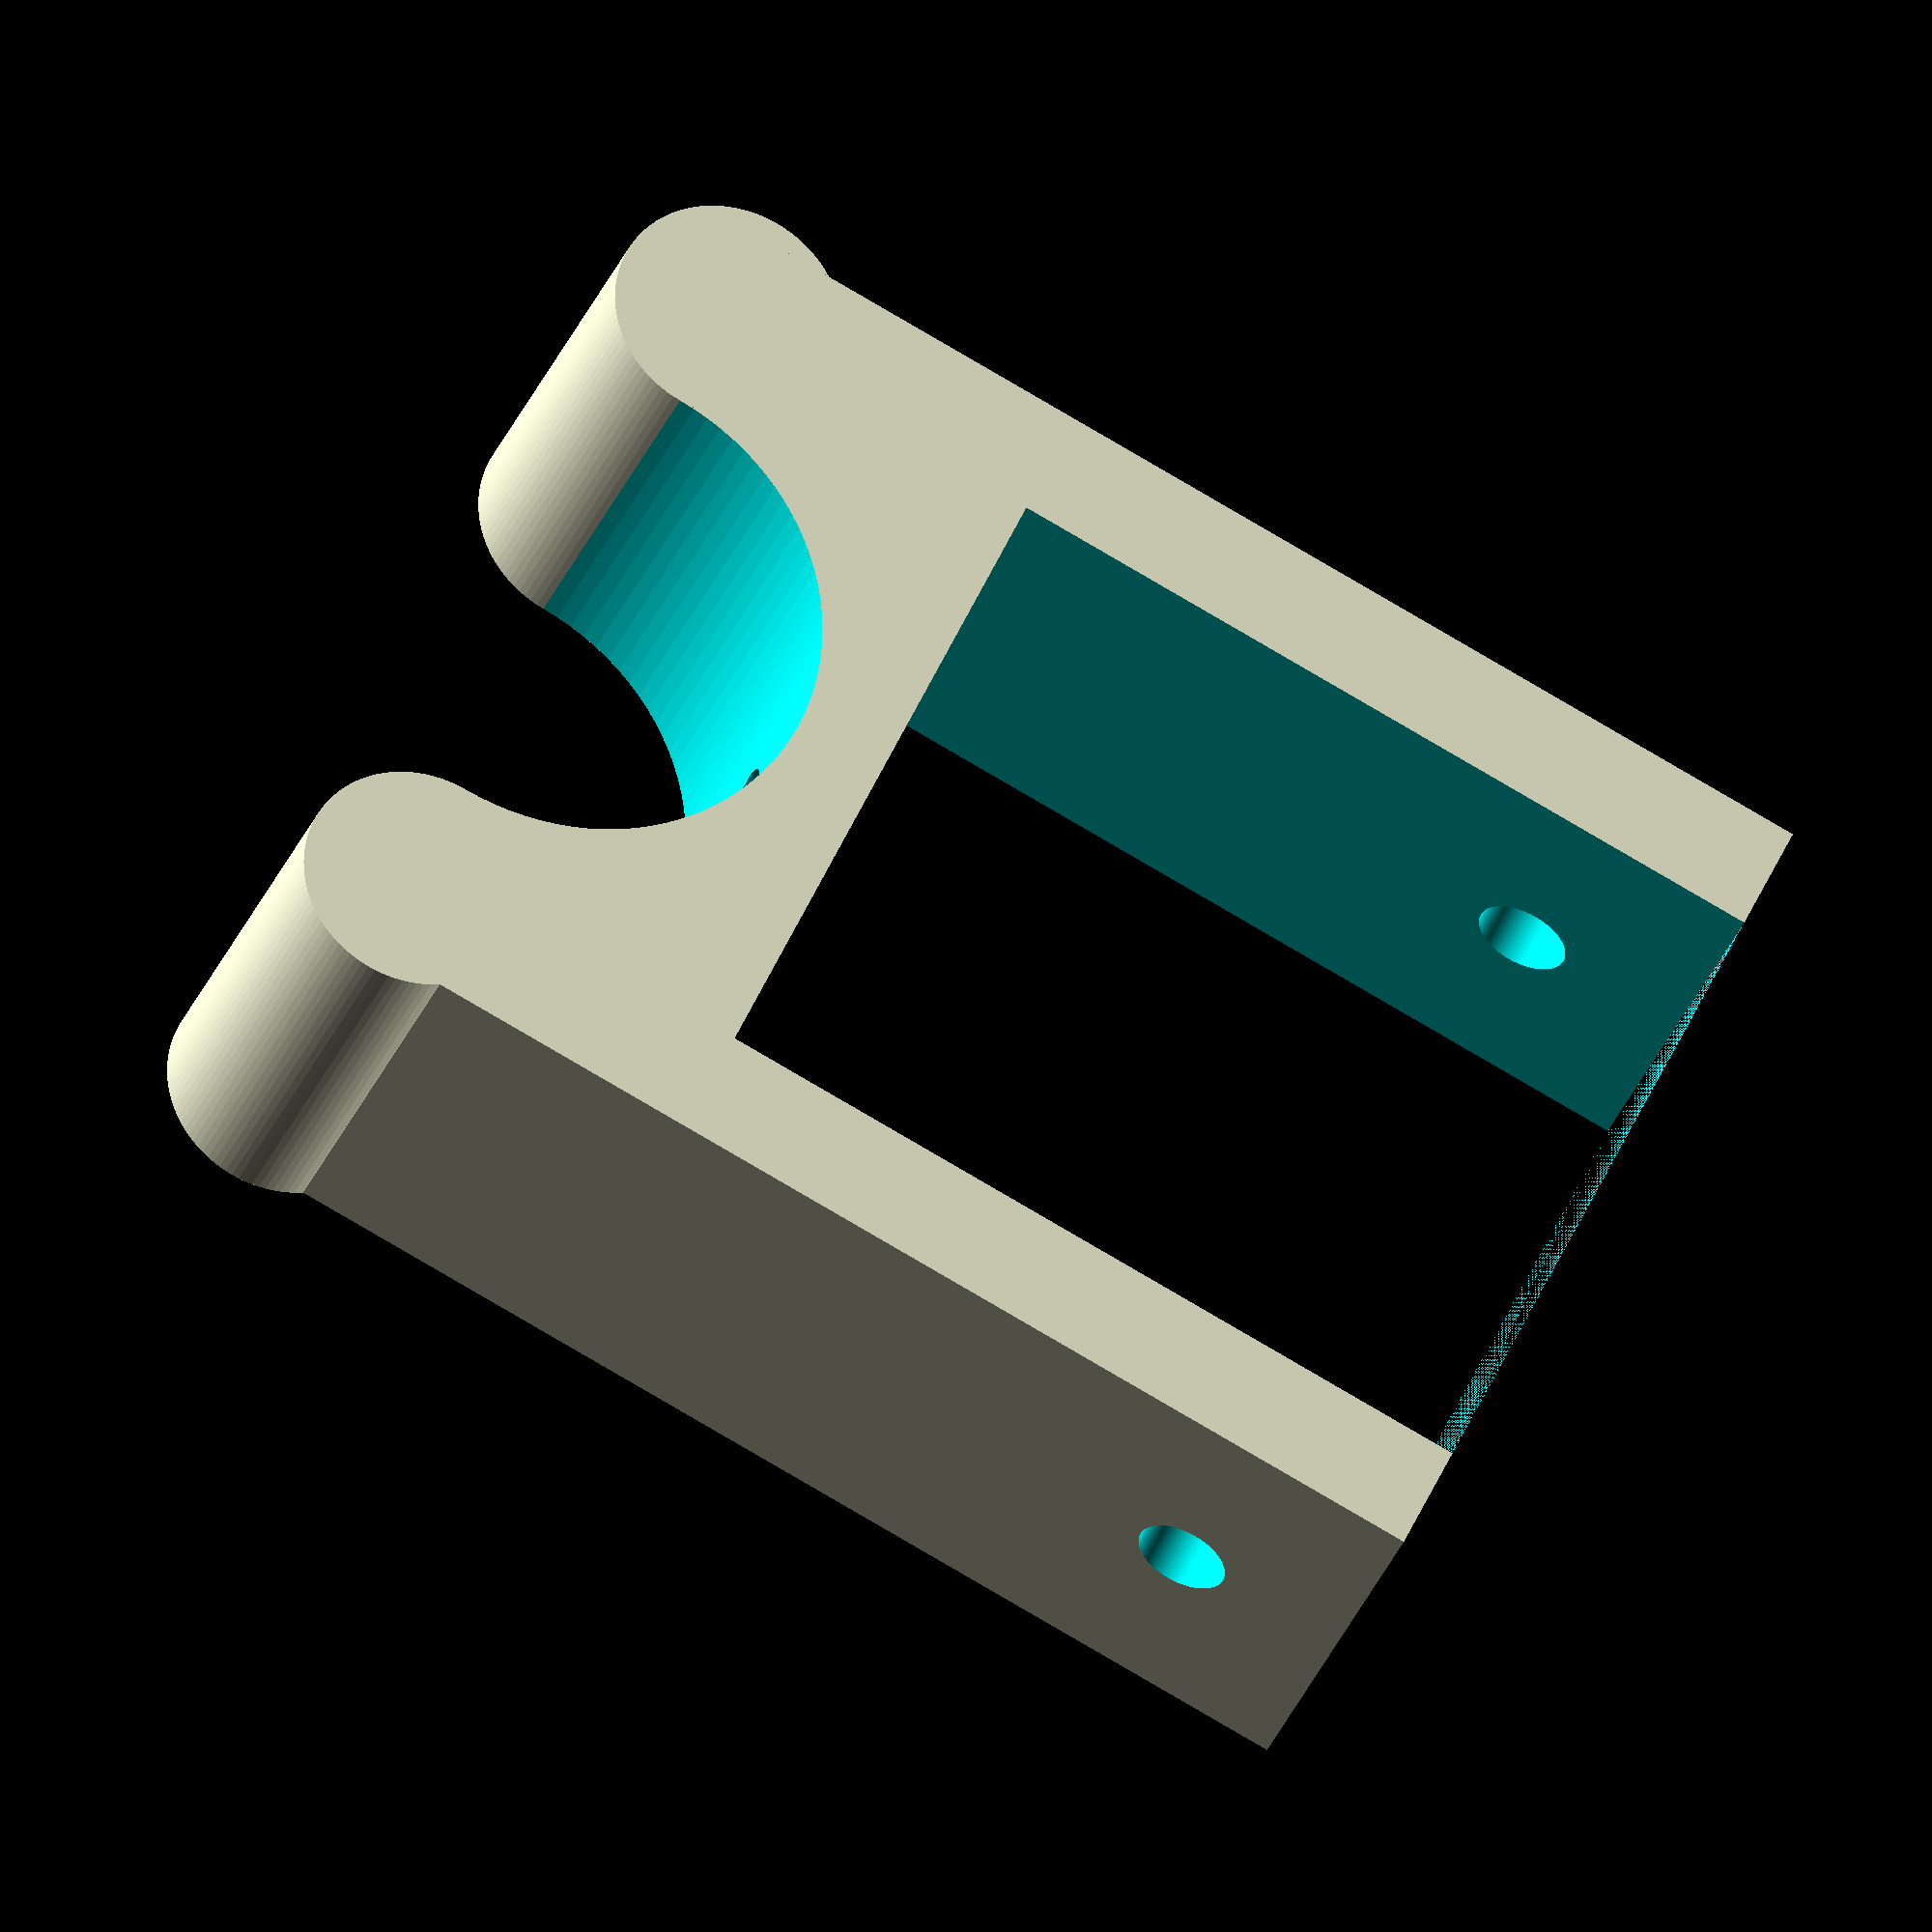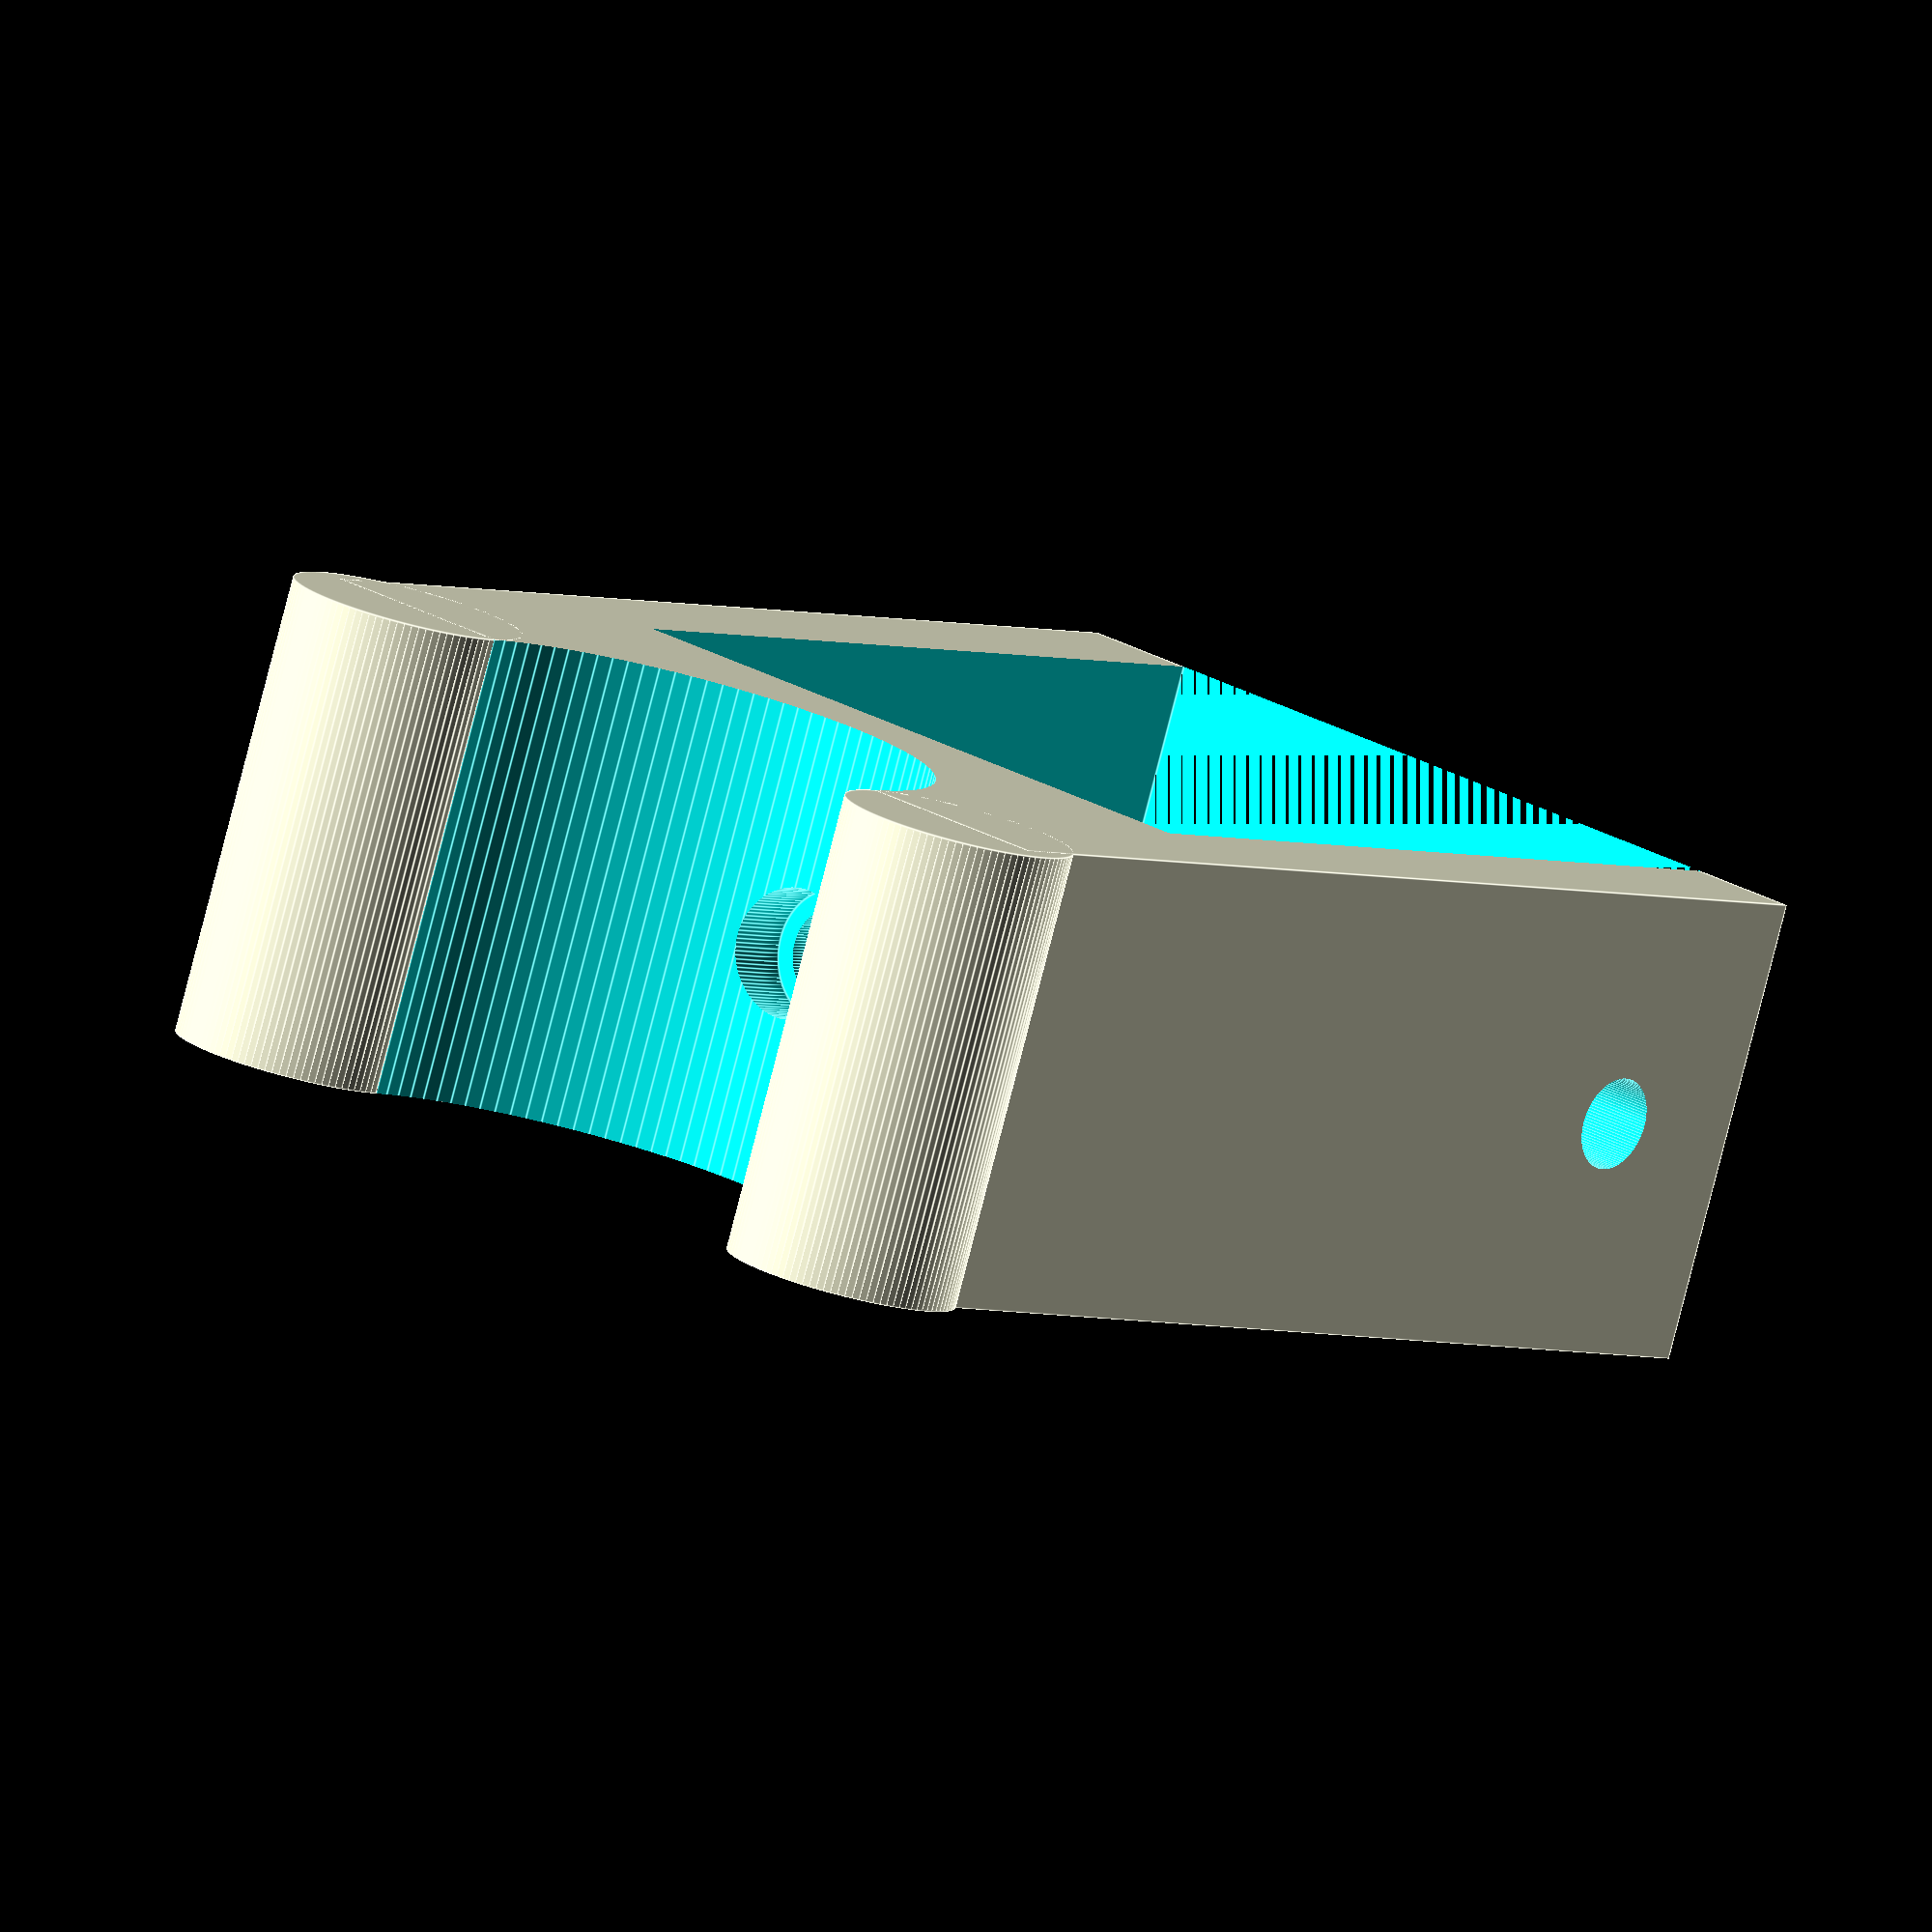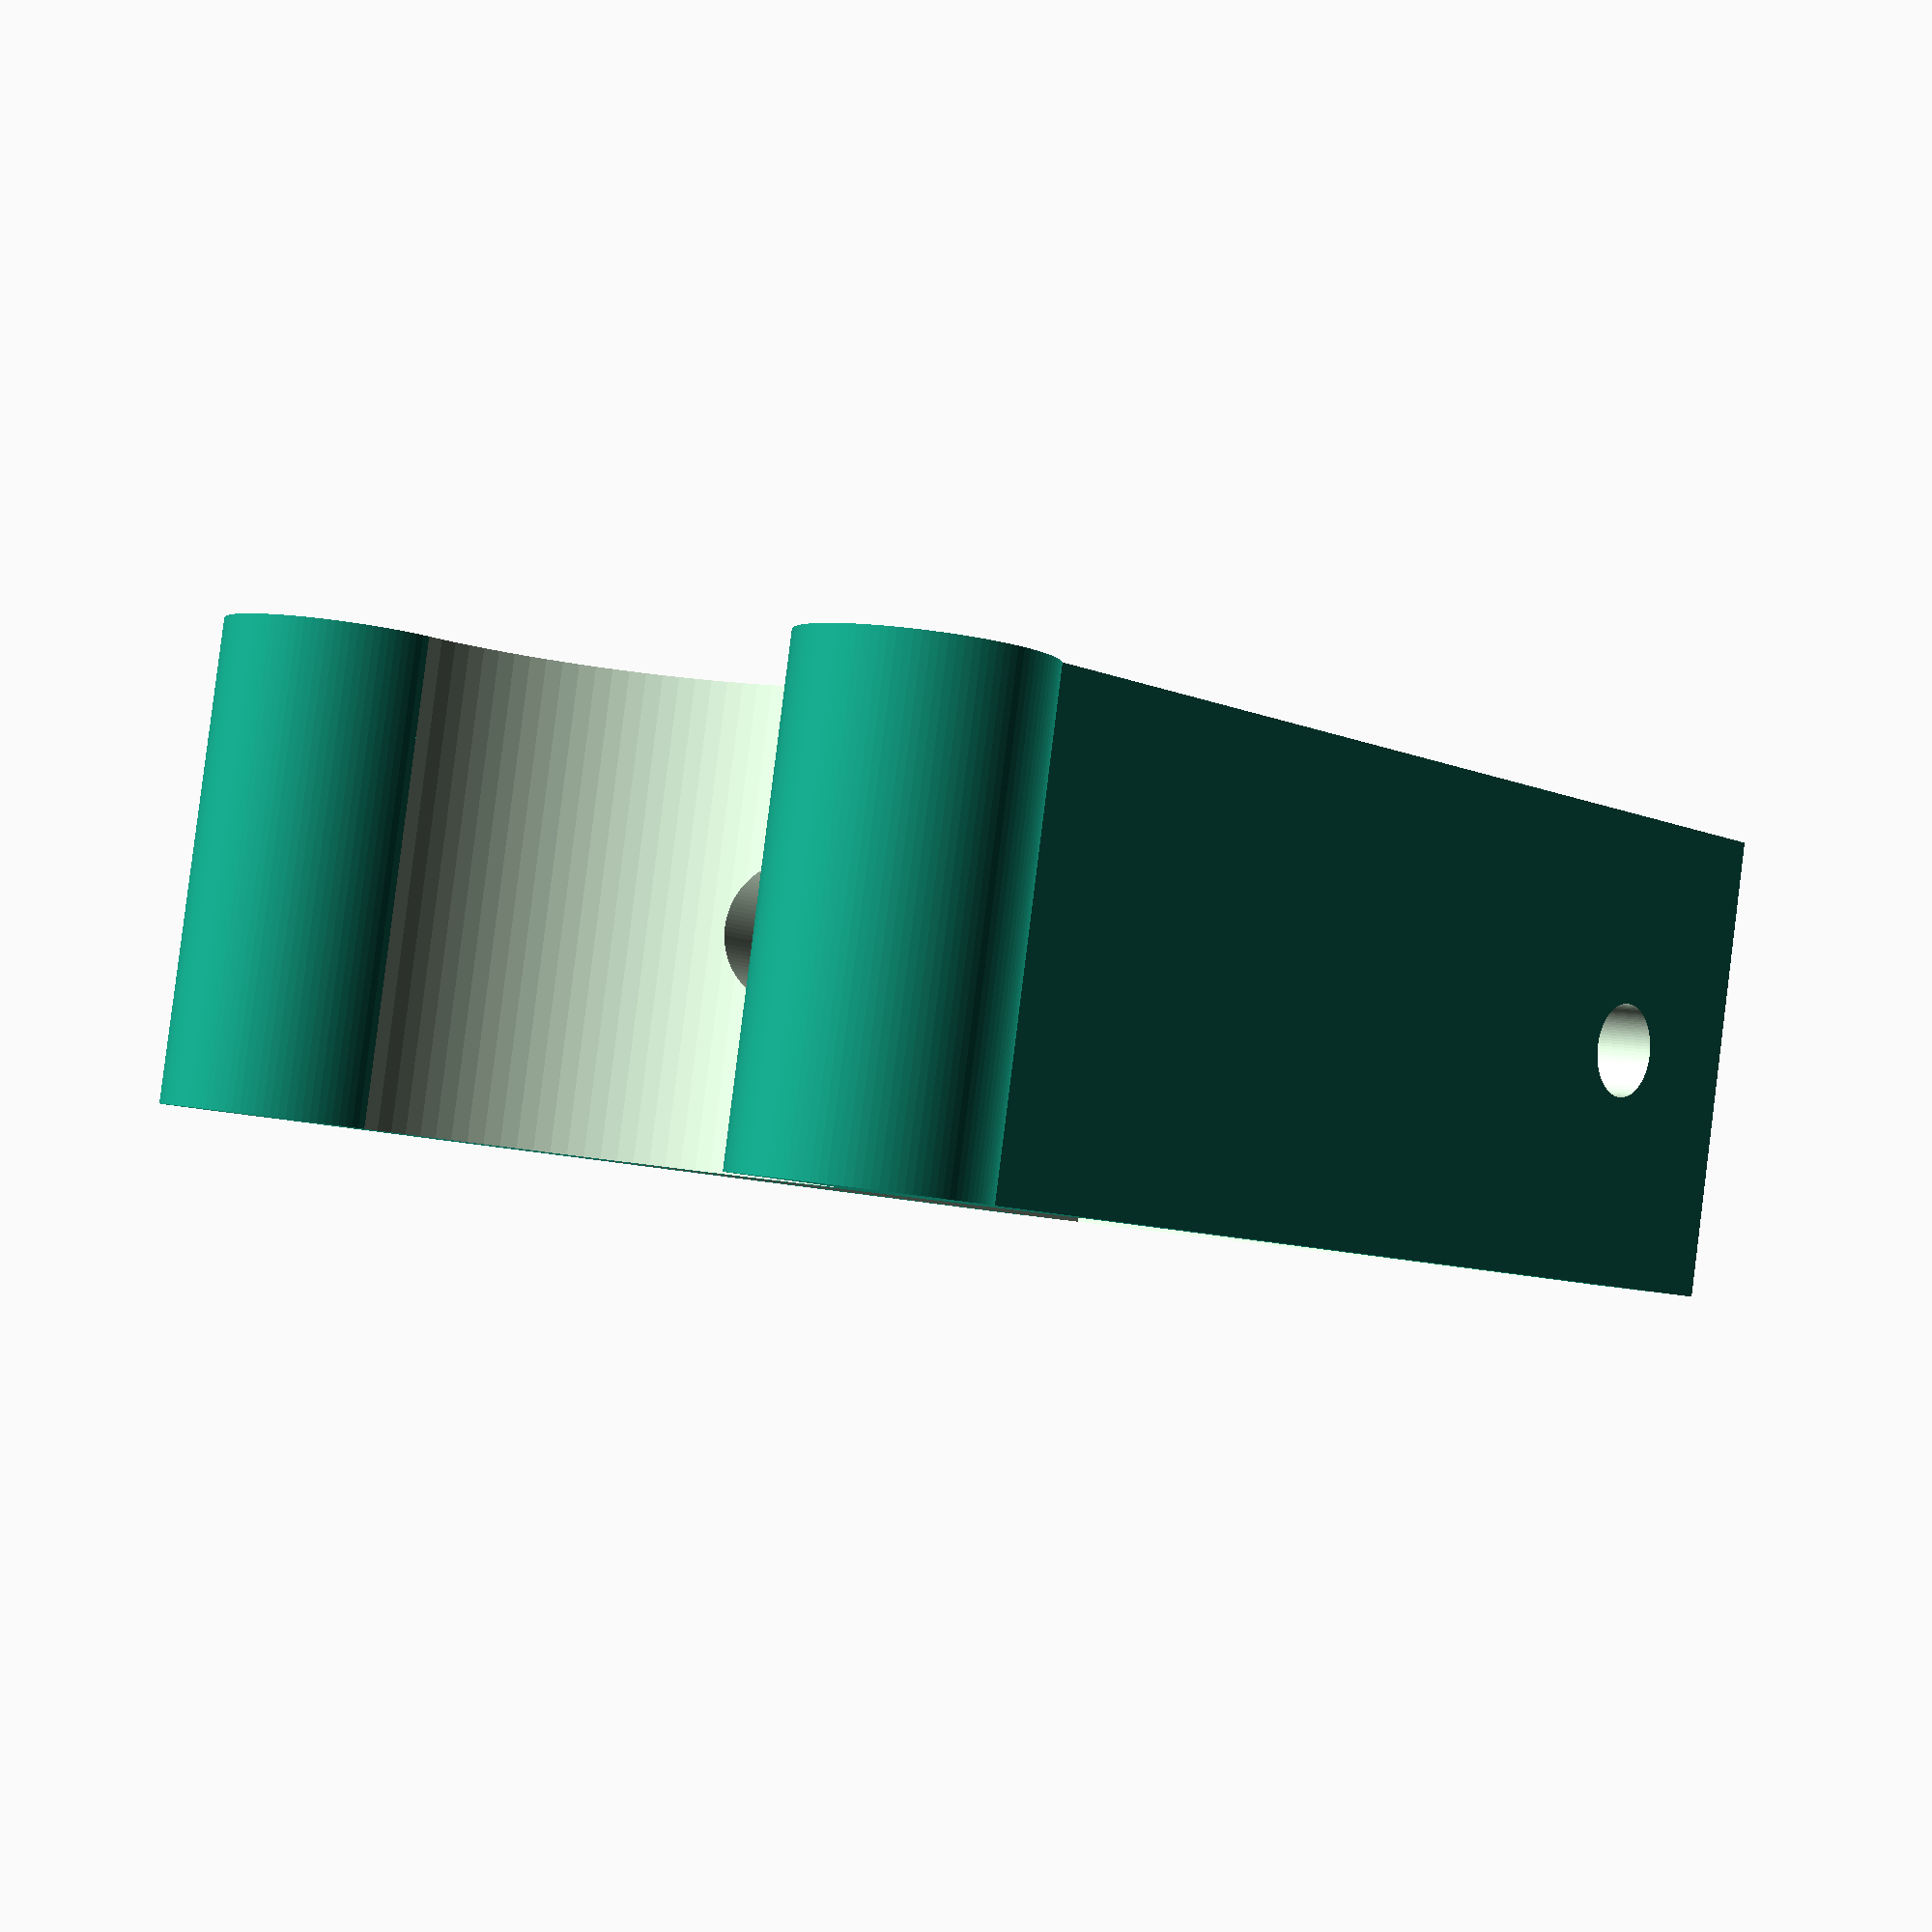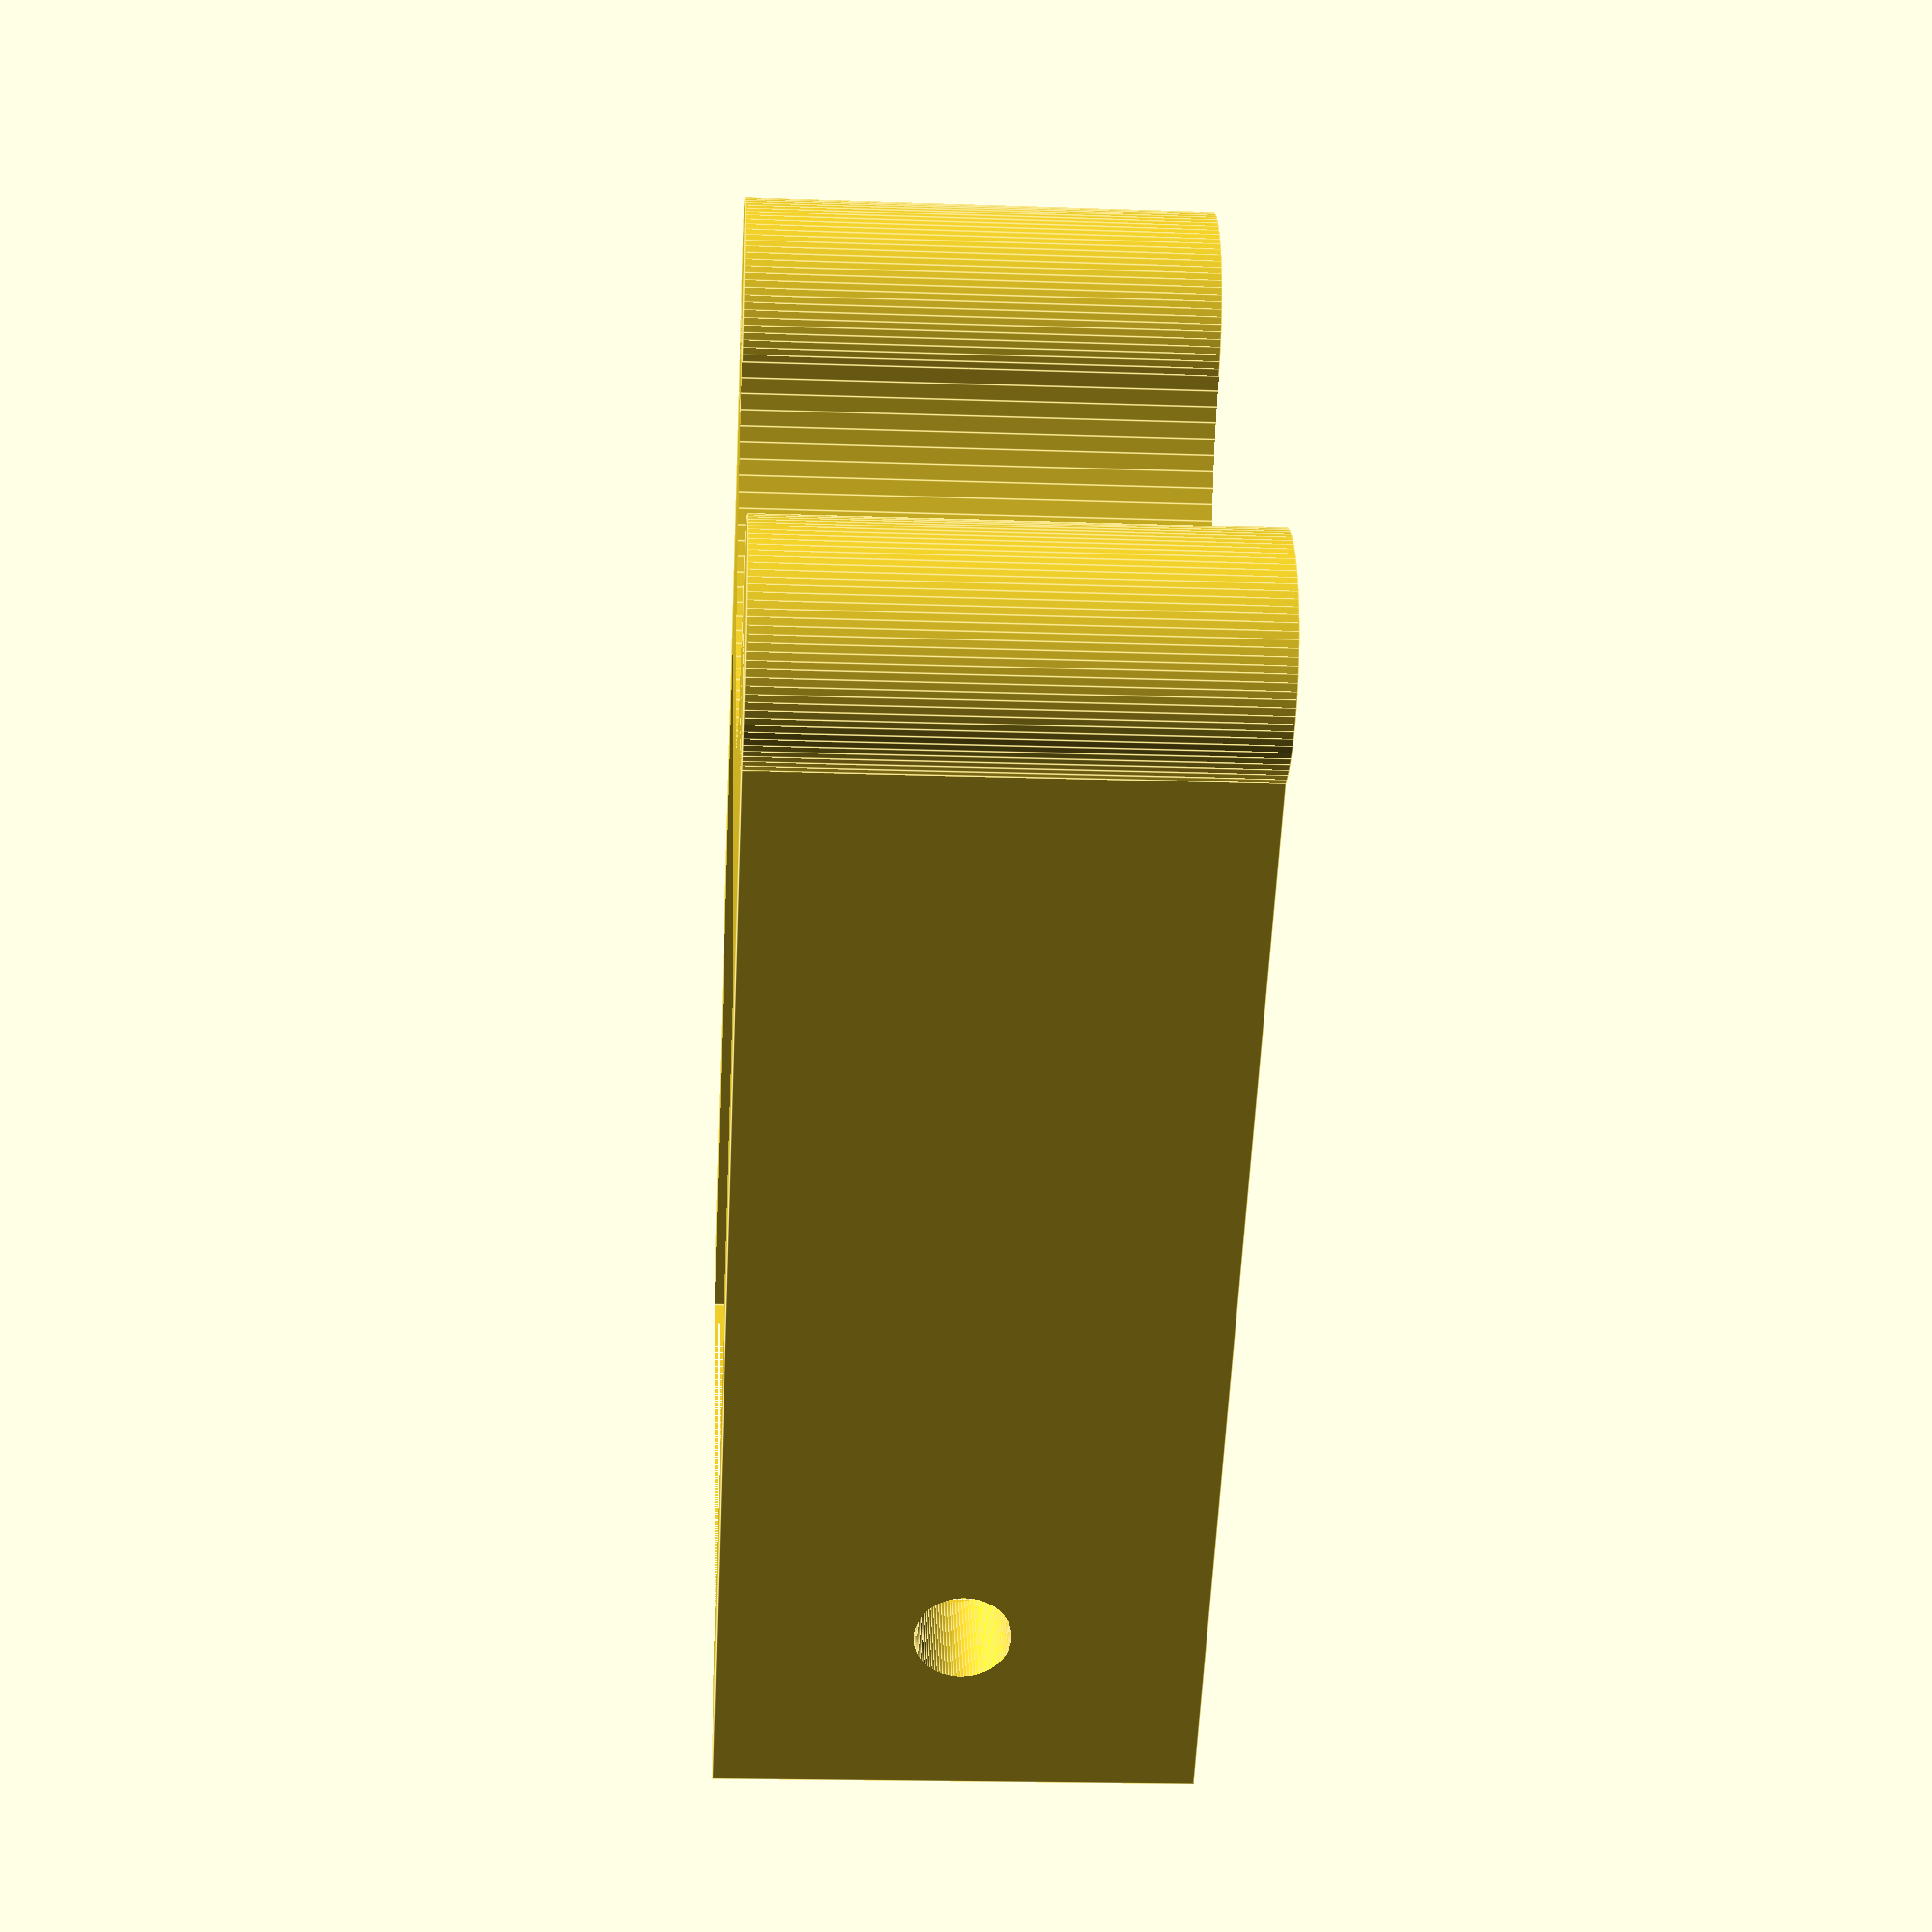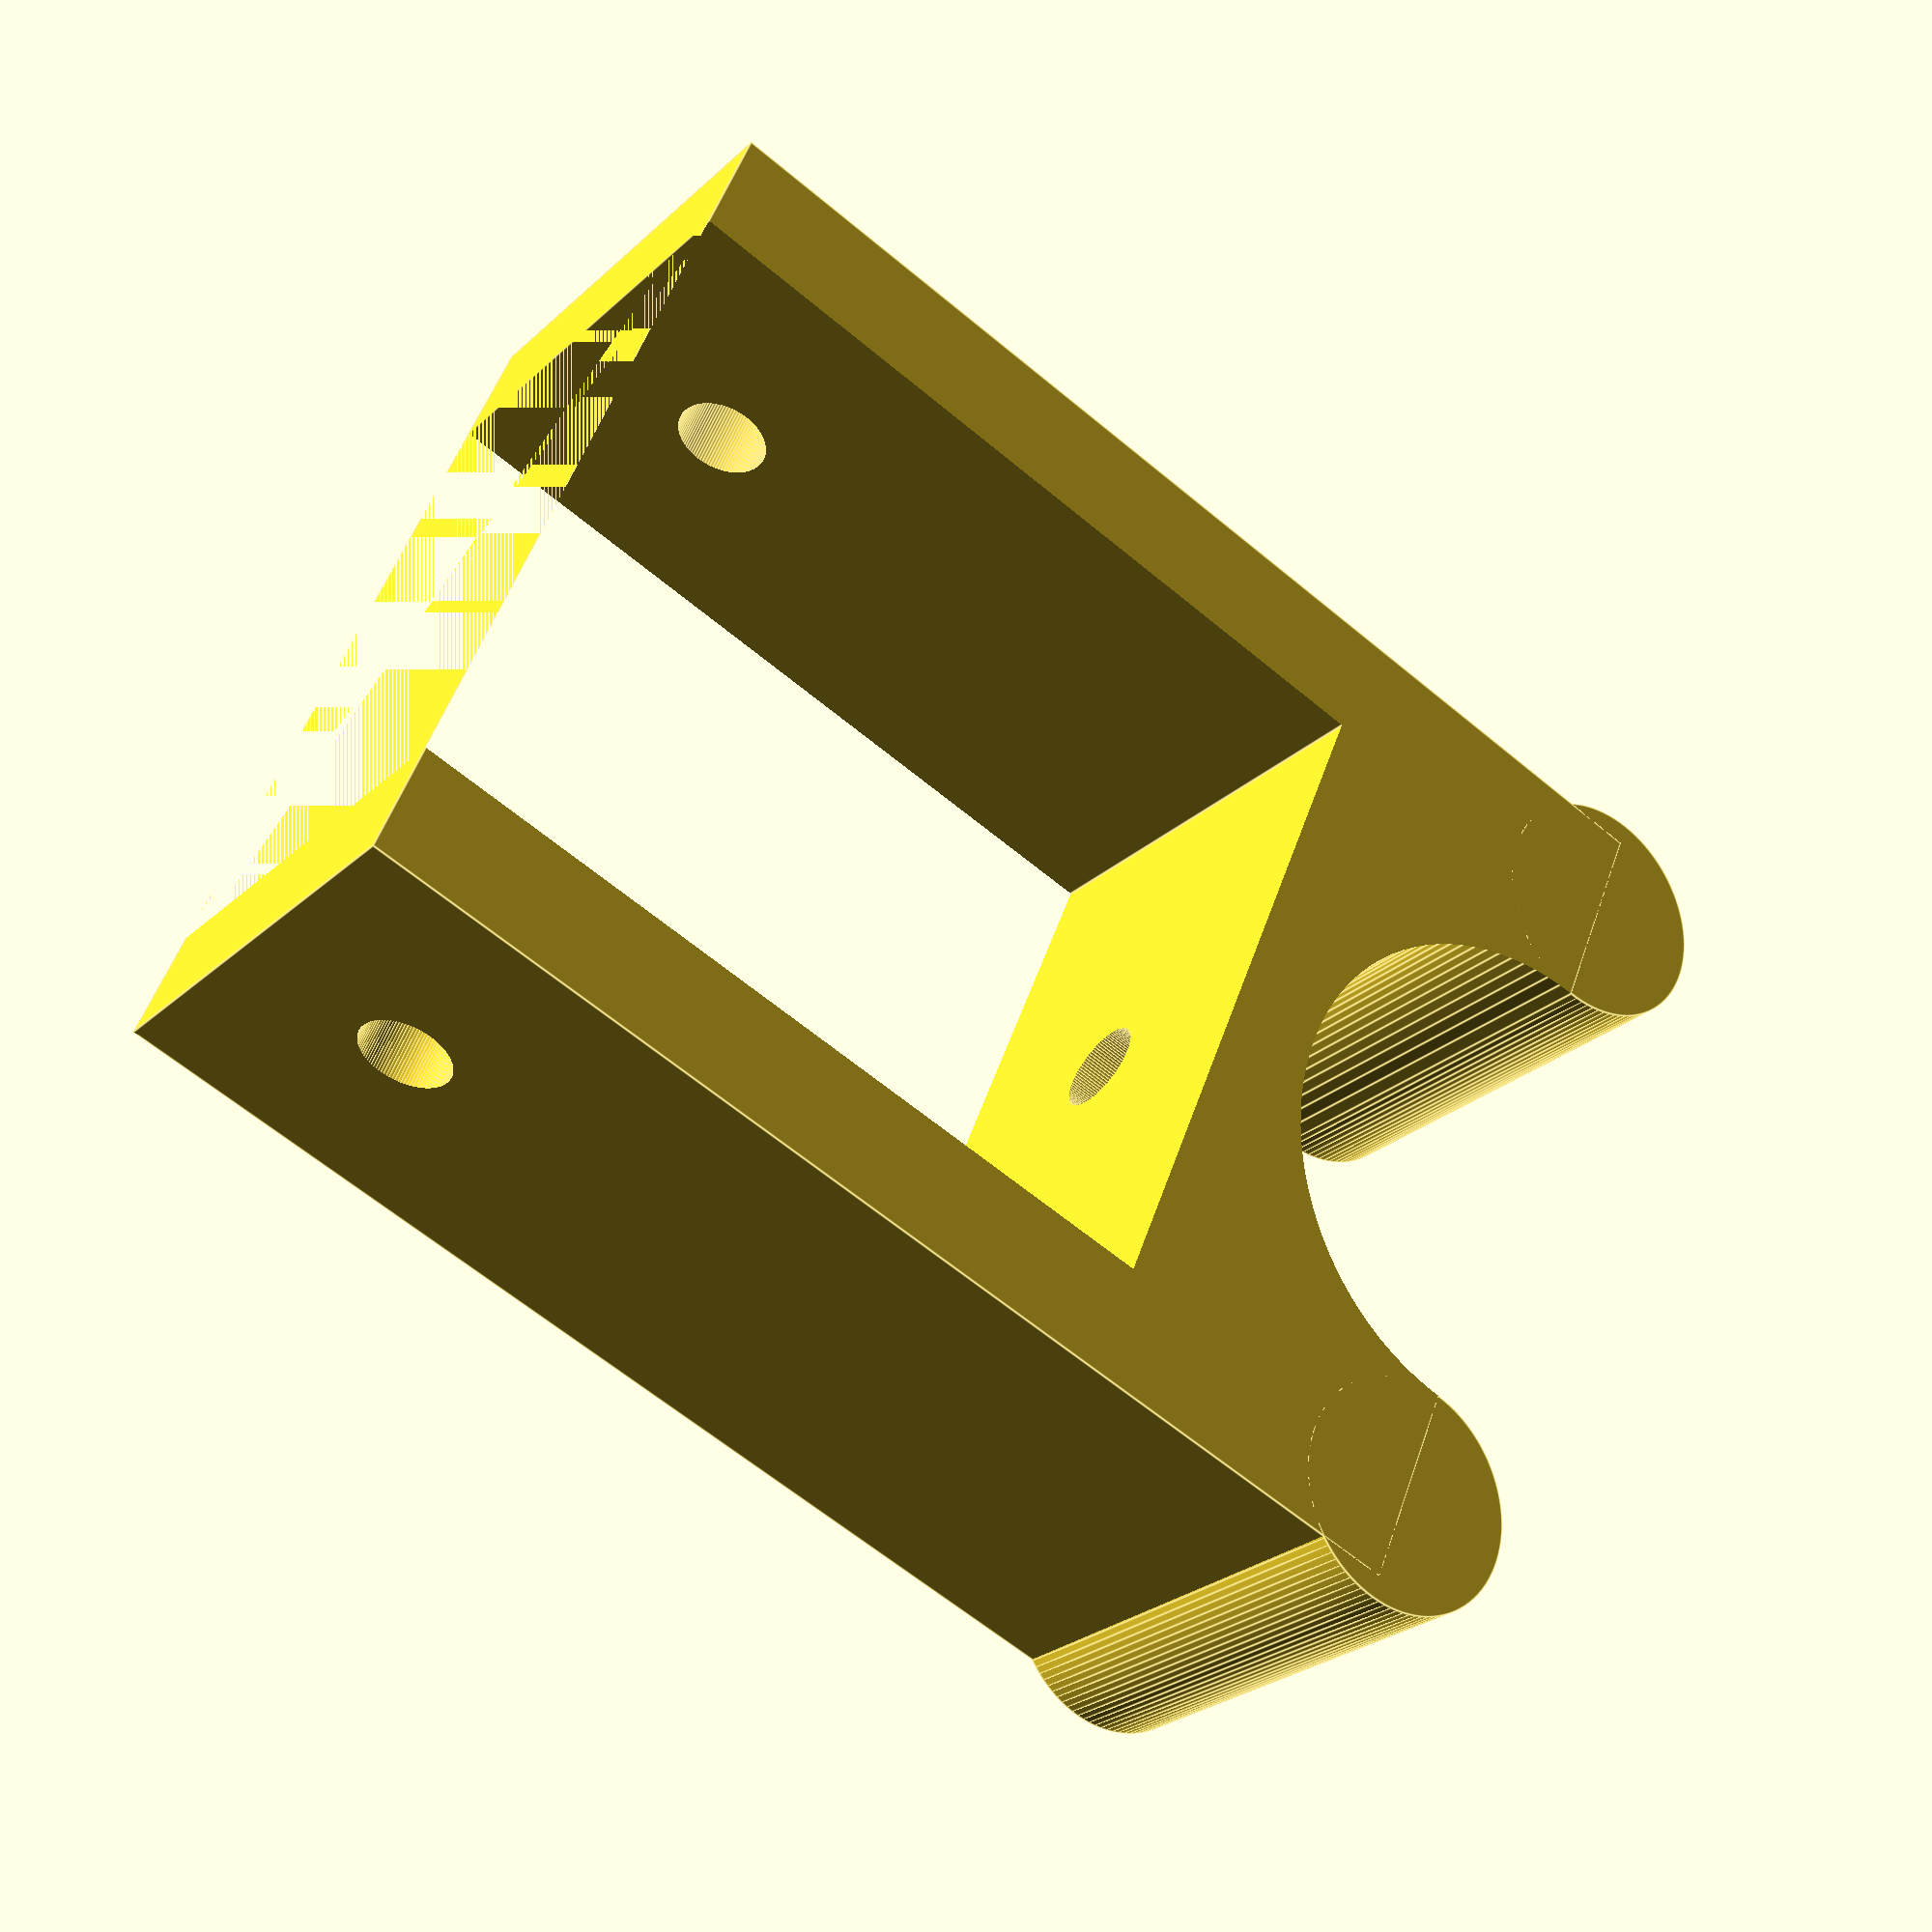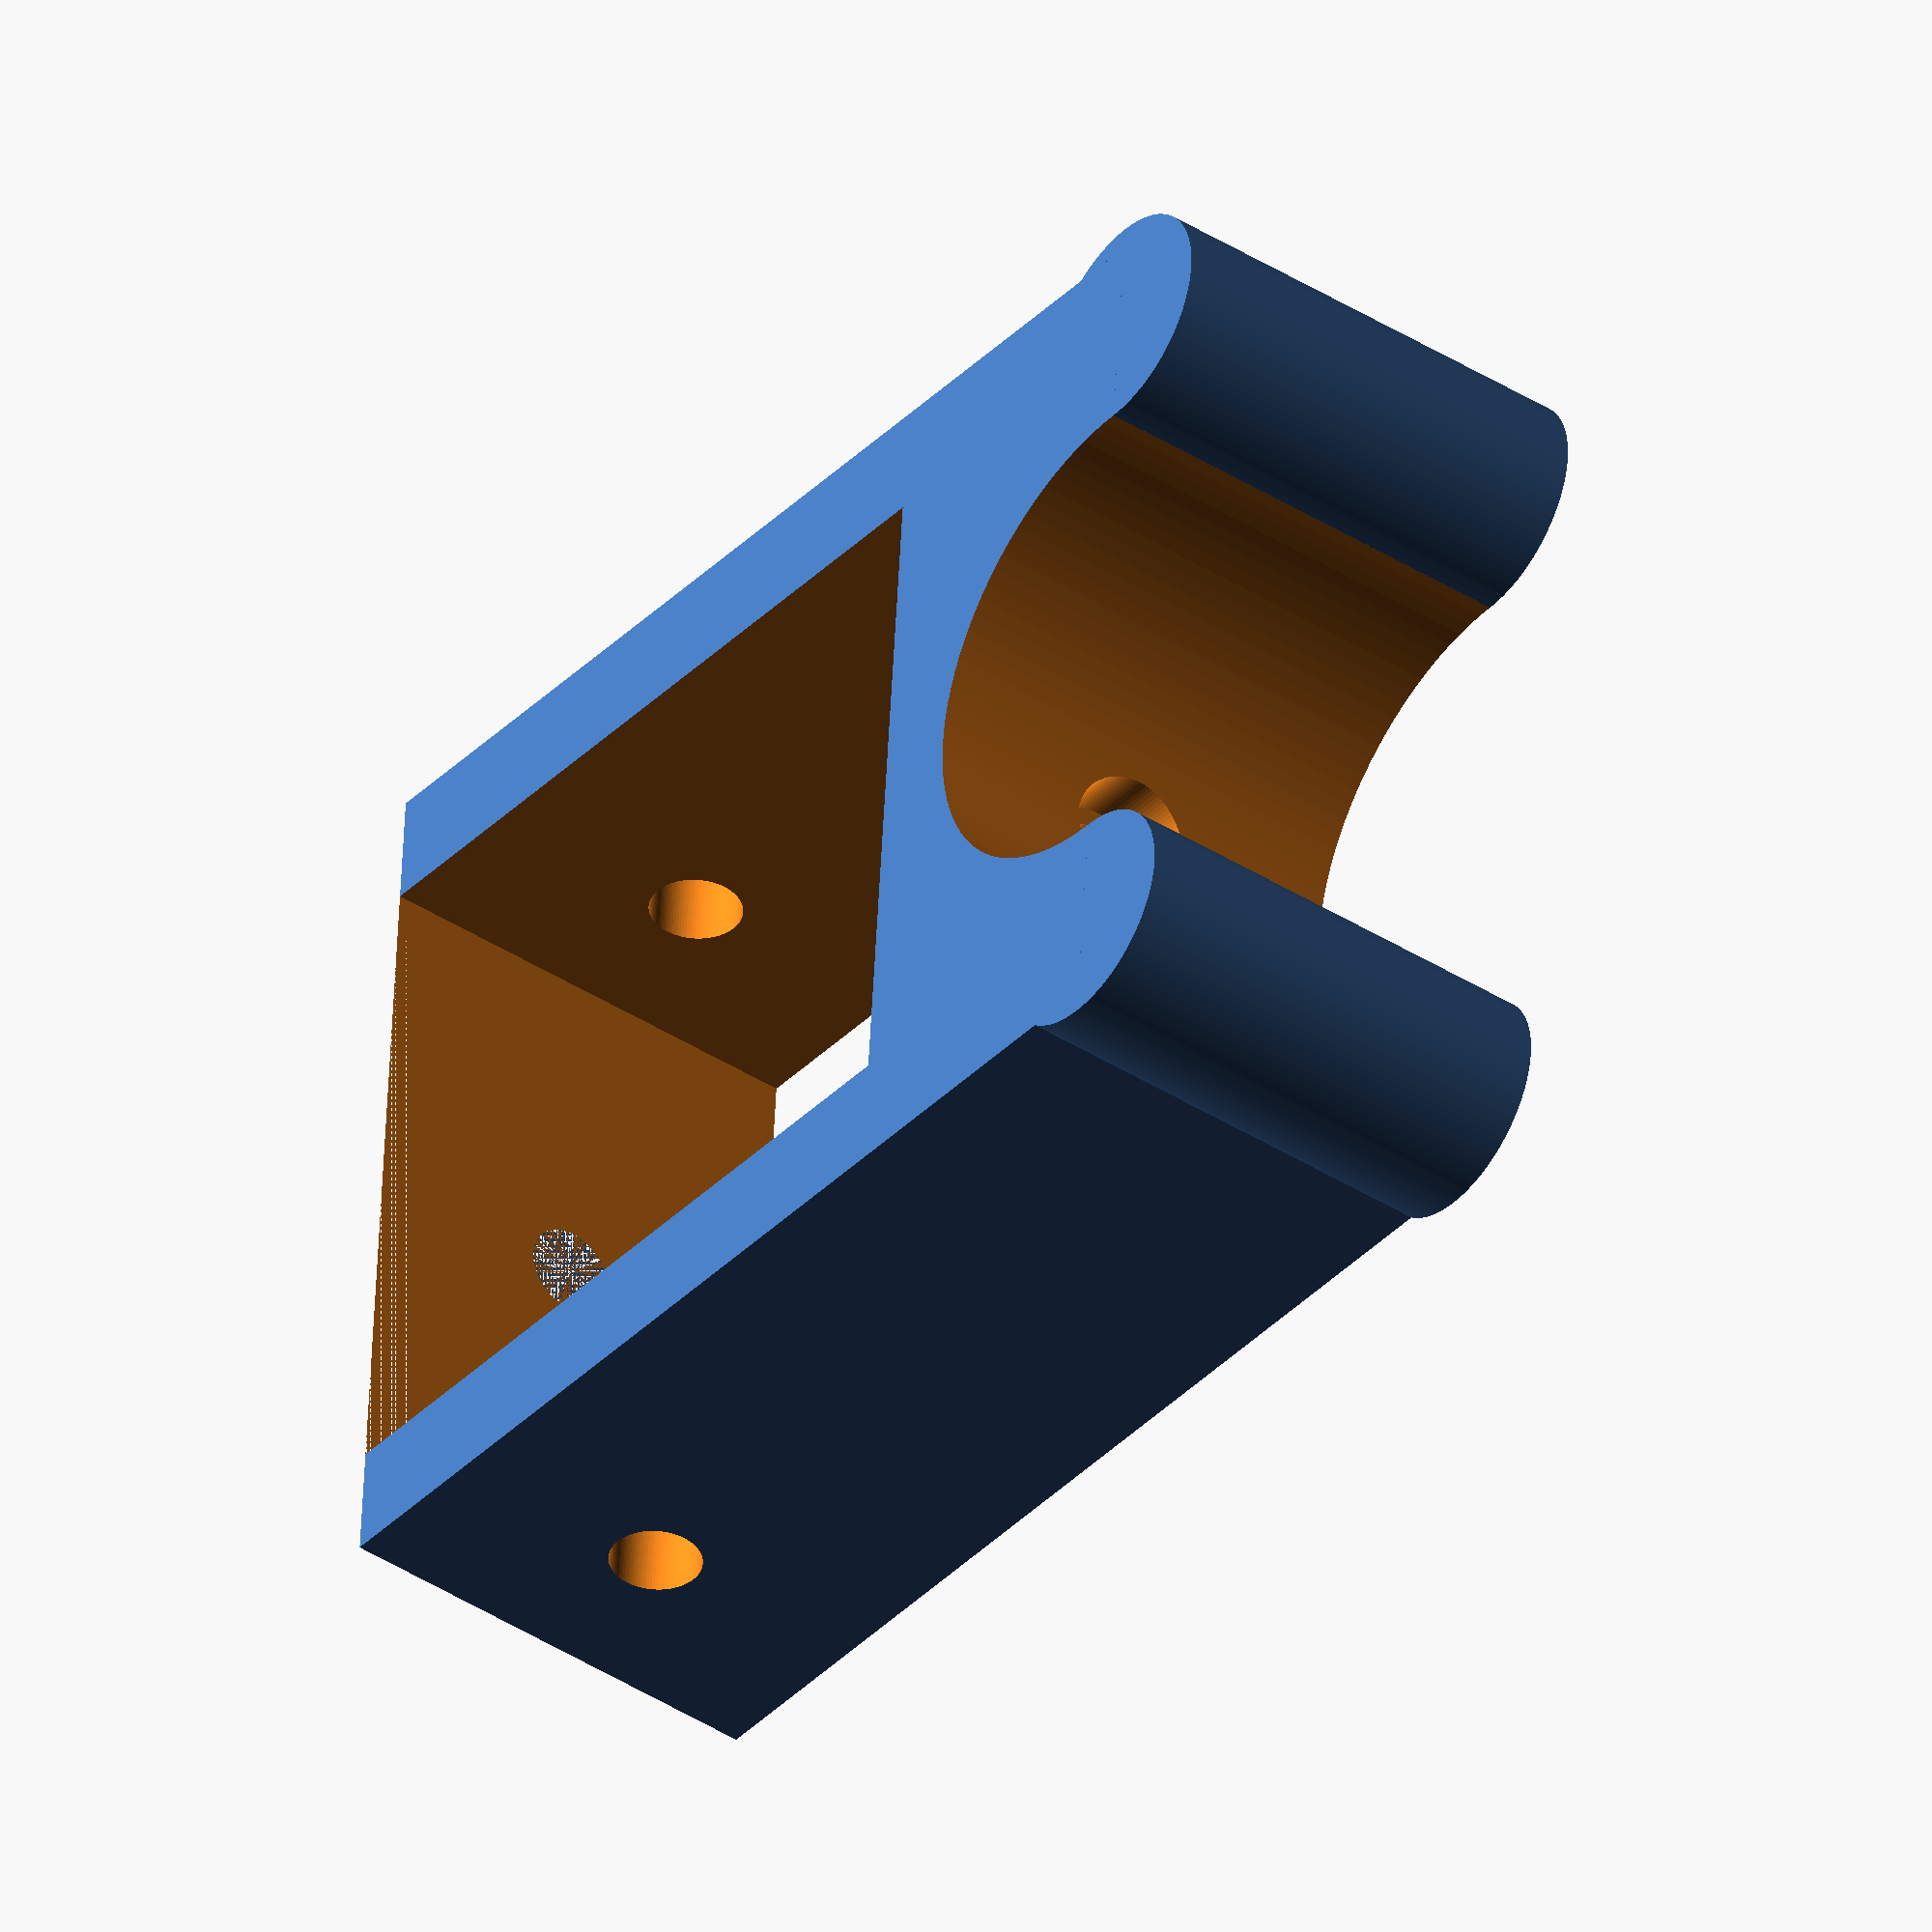
<openscad>
wall_thickness = .25;
board_thickness = 1.5;
hinge_width = 1;
hinge_depth = 1.5;
pvc_od = 1.1; //1.060;
thickness = wall_thickness*2 + board_thickness;
radius = thickness/2;

module screwhole()
{
    translate([thickness/2,hinge_width/2,0]) {
        union() {
            cylinder(h=hinge_depth+radius-pvc_od/2, r=.1, $fn=100);
            translate([0,0, hinge_depth+radius-pvc_od/2-.124])
                cylinder(h=.25, r=.140, $fn=100);
        }
    }
}

module screwhole2()
{
    translate([0,hinge_width/2,hinge_depth/4]) {
        rotate([0,90,0]) {
            cylinder(h=thickness*2+.2, r=.1, center=true, $fn=100);
        }
    }
}

module hinge() 
{
    // The two rounded top bits
    // This is very hacko; should be revisited
    // But looks pretty good for now so ship it.
    translate([.2, hinge_width/2, hinge_depth+radius]) {
        rotate([90,0,0]) {
            cylinder(h=hinge_width, r=(radius/4), center=true, $fn=100);
        }
    }
    translate([1.8, hinge_width/2, hinge_depth+radius]) {
        rotate([90,0,0]) { 
            cylinder(h=hinge_width, r=(radius/4), center=true, $fn=100);
        }
    }
    difference() {
        union() {
            cube([thickness, hinge_width, hinge_depth+radius]);
            translate([radius,hinge_width/2,hinge_depth+radius]) {
                rotate([90,0,0]) {
                    difference() {
                        //cylinder(h=hinge_width, r=radius, center=true, $fn=100);
                        //cylinder(h=hinge_width+1, r=pvc_od/2, center=true, $fn=100);
                    };
                };
            };
        };
        // Notch out board
        translate([wall_thickness,-.05,0]) {
            cube([board_thickness, hinge_width+.1, hinge_depth+.25]);
        }
        // Notch out PVC hole
        translate([radius, hinge_width/2, hinge_depth+radius]) {
            rotate([90,0,0])
                cylinder(h=hinge_width+1, r=pvc_od/2, center=true, $fn=100);
        }
        // Notch out vertical screwhole
        screwhole();
        // Notch out the horizontal screwholes
        screwhole2();
    }
}

module chopper()
{
    translate([wall_thickness+.005, -.5, 0]) {
        cube([board_thickness-.01, hinge_width+1, hinge_depth+radius]);
    }
    notch_size=.1;
    translate([wall_thickness-notch_size/2,hinge_width/2-notch_size/2,hinge_depth+.25]) {
        cube([notch_size,notch_size,radius-.25]);
    }
    translate([wall_thickness-notch_size/2+board_thickness,hinge_width/2-notch_size/2,hinge_depth+.25]) {
        cube([notch_size,notch_size,radius-.25]);
    }
}

scale([25.4, 25.4, 25.4]) {
    do_shell=1;
    do_cradle=1;
    
    if (do_shell) {
        difference() {
            hinge();
            chopper();
        }
    } 
    if (do_cradle) {
        intersection() {
            hinge();
            chopper();
        }
    }
}
</openscad>
<views>
elev=86.0 azim=144.9 roll=59.9 proj=o view=solid
elev=3.4 azim=18.9 roll=39.8 proj=o view=edges
elev=189.2 azim=189.4 roll=139.4 proj=p view=solid
elev=240.1 azim=267.6 roll=182.8 proj=p view=edges
elev=241.7 azim=240.6 roll=310.5 proj=p view=edges
elev=36.1 azim=273.5 roll=322.7 proj=o view=wireframe
</views>
